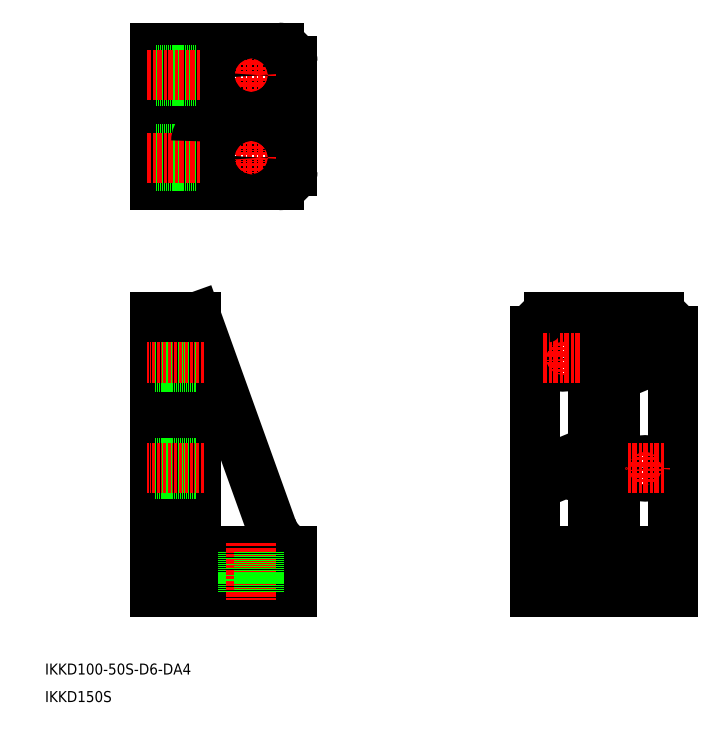
<metadata>
{"format":"dxf","ext":"dxf","renderer":"ezdxf+matplotlib","layout":"modelspace","background":"white","min_lineweight":24,"dpi":150}
</metadata>
<code>
0
SECTION
2
ENTITIES
0
LINE
8
0
10
65
20
150
30
0
11
92.5
21
73.39
31
0
0
LINE
8
0
10
50
20
150
30
0
11
50
21
50
31
0
0
LINE
8
0
10
65
20
68
30
0
11
65
21
150
31
0
0
LINE
8
0
10
100
20
65
30
0
11
68
21
65
31
0
0
LINE
8
0
10
50
20
50
30
0
11
100
21
50
31
0
0
TEXT
8
0
10
10
20
20
30
0
40
4
1
IKKD100-50S-D6-DA4
0
TEXT
8
0
10
10
20
10
30
0
40
4
1
IKKD150S
0
ARC
8
0
10
68
20
68
30
0
40
3
50
180
51
270
0
LINE
8
0
10
50
20
93
30
0
11
65
21
93
31
0
0
LINE
8
0
10
50
20
97
30
0
11
65
21
97
31
0
0
LINE
8
CENTER
10
68
20
95
30
0
11
47
21
95
31
0
0
LINE
8
0
10
50
20
132
30
0
11
65
21
132
31
0
0
LINE
8
0
10
50
20
138
30
0
11
65
21
138
31
0
0
LINE
8
CENTER
10
68
20
135
30
0
11
47
21
135
31
0
0
LINE
8
0
10
100
20
50
30
0
11
100
21
65
31
0
0
ARC
8
0
10
106.6
20
78.46
30
0
40
15
50
199.7
51
243.8
0
LINE
8
0
10
50
20
248
30
0
11
95
21
248
31
0
0
LINE
8
0
10
50
20
198
30
0
11
95
21
198
31
0
0
LINE
8
0
10
70
20
219
30
0
11
100
21
219
31
0
0
LINE
8
0
10
70
20
227
30
0
11
100
21
227
31
0
0
LINE
8
0
10
65
20
248
30
0
11
65
21
198
31
0
0
LINE
8
0
10
50
20
248
30
0
11
50
21
198
31
0
0
LINE
8
0
10
65
20
150
30
0
11
50
21
150
31
0
0
LINE
8
0
10
65
20
211
30
0
11
50
21
211
31
0
0
LINE
8
0
10
65
20
205
30
0
11
50
21
205
31
0
0
LINE
8
CENTER
10
66.5
20
208
30
0
11
47
21
208
31
0
0
ARC
8
0
10
70
20
214
30
0
40
5
50
90
51
180
0
ARC
8
0
10
70
20
232
30
0
40
5
50
180
51
270
0
LINE
8
0
10
65
20
236
30
0
11
50
21
236
31
0
0
LINE
8
0
10
65
20
240
30
0
11
50
21
240
31
0
0
LINE
8
CENTER
10
66.5
20
238
30
0
11
47
21
238
31
0
0
LINE
8
0
10
100
20
203
30
0
11
100
21
243
31
0
0
ARC
8
0
10
95
20
203
30
0
40
5
50
270
51
0
0
ARC
8
0
10
95
20
243
30
0
40
5
50
0
51
90
0
LINE
8
CENTER
10
198.3
20
66.5
30
0
11
198.3
21
47
31
0
0
LINE
8
0
10
195.3
20
65
30
0
11
195.3
21
50
31
0
0
LINE
8
0
10
201.3
20
65
30
0
11
201.3
21
50
31
0
0
LINE
8
CENTER
10
228.3
20
66.5
30
0
11
228.3
21
47
31
0
0
LINE
8
0
10
231.3
20
65
30
0
11
231.3
21
50
31
0
0
LINE
8
0
10
225.3
20
65
30
0
11
225.3
21
50
31
0
0
LINE
8
0
10
238.3
20
50
30
0
11
238.3
21
145
31
0
0
LINE
8
0
10
188.3
20
50
30
0
11
188.3
21
145
31
0
0
LINE
8
0
10
188.3
20
50
30
0
11
238.3
21
50
31
0
0
LINE
8
0
10
233.3
20
150
30
0
11
193.3
21
150
31
0
0
LINE
8
0
10
188.3
20
65
30
0
11
238.3
21
65
31
0
0
ARC
8
0
10
233.3
20
145
30
0
40
5
50
0
51
90
0
LINE
8
CENTER
10
228.3
20
128
30
0
11
228.3
21
142
31
0
0
LINE
8
0
10
217.3
20
70
30
0
11
217.3
21
150
31
0
0
ARC
8
0
10
222.3
20
70
30
0
40
5
50
180
51
270
0
CIRCLE
8
0
10
228.3
20
135
30
0
40
2
0
LINE
8
CENTER
10
235.3
20
135
30
0
11
221.3
21
135
31
0
0
LINE
8
CENTER
10
198.3
20
128
30
0
11
198.3
21
142
31
0
0
LINE
8
0
10
209.3
20
70
30
0
11
209.3
21
150
31
0
0
ARC
8
0
10
204.3
20
70
30
0
40
5
50
270
51
0
0
CIRCLE
8
0
10
198.3
20
135
30
0
40
3
0
LINE
8
CENTER
10
191.3
20
135
30
0
11
205.3
21
135
31
0
0
ARC
8
0
10
193.3
20
145
30
0
40
5
50
90
51
180
0
LINE
8
CENTER
10
228.3
20
88
30
0
11
228.3
21
102
31
0
0
CIRCLE
8
0
10
228.3
20
95
30
0
40
3
0
LINE
8
CENTER
10
198.3
20
88
30
0
11
198.3
21
102
31
0
0
CIRCLE
8
0
10
198.3
20
95
30
0
40
2
0
LINE
8
CENTER
10
235.3
20
95
30
0
11
221.3
21
95
31
0
0
LINE
8
CENTER
10
191.3
20
95
30
0
11
205.3
21
95
31
0
0
LINE
8
CENTER
10
78
20
238
30
0
11
92
21
238
31
0
0
LINE
8
CENTER
10
78
20
208
30
0
11
92
21
208
31
0
0
LINE
8
CENTER
10
85
20
201
30
0
11
85
21
215
31
0
0
CIRCLE
8
0
10
85
20
208
30
0
40
3
0
LINE
8
CENTER
10
85
20
245
30
0
11
85
21
231
31
0
0
CIRCLE
8
0
10
85
20
238
30
0
40
3
0
LINE
8
0
10
82
20
50
30
0
11
82
21
65
31
0
0
LINE
8
CENTER
10
85
20
68
30
0
11
85
21
47
31
0
0
LINE
8
0
10
88
20
50
30
0
11
88
21
65
31
0
0
INSERT
8
0
2
*U2
10
0
20
0
30
0
0
INSERT
8
0
2
*U3
10
0
20
0
30
0
0
ENDSEC
0
EOF

</code>
